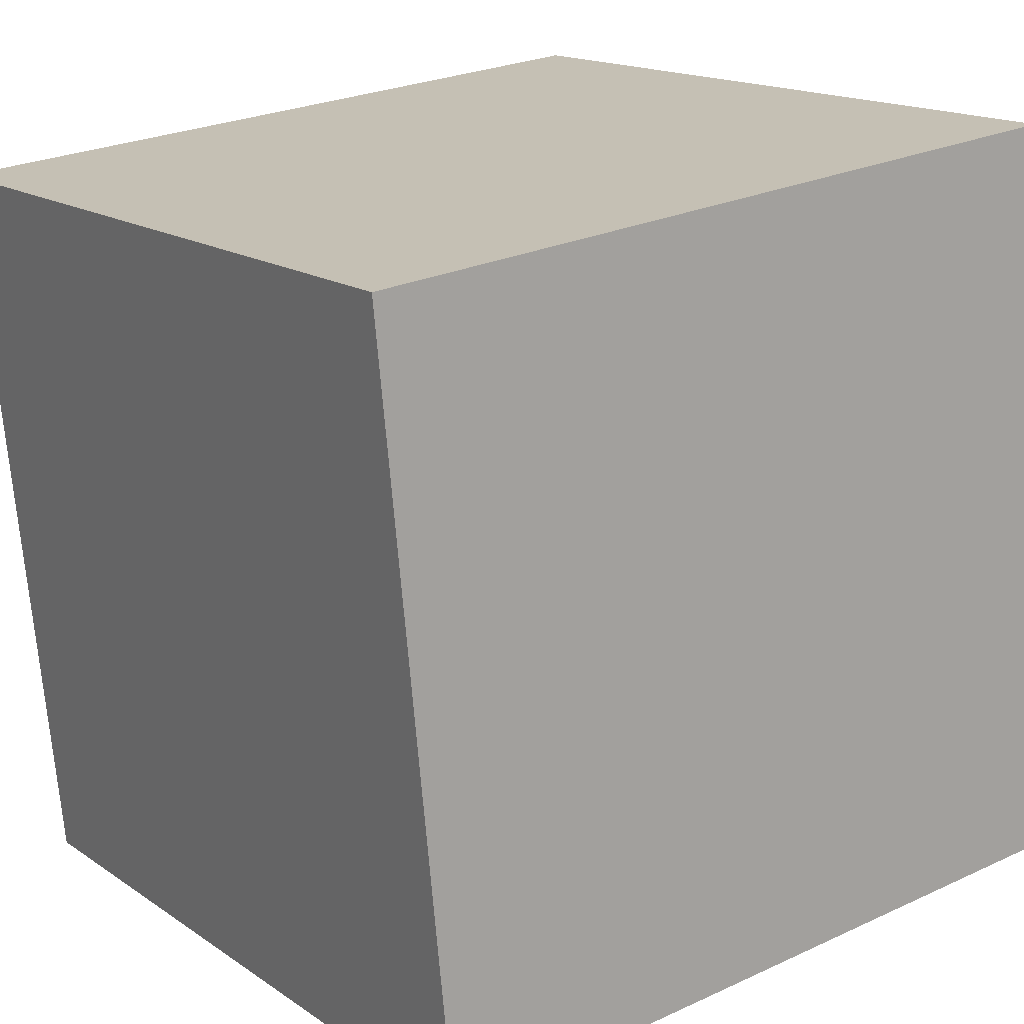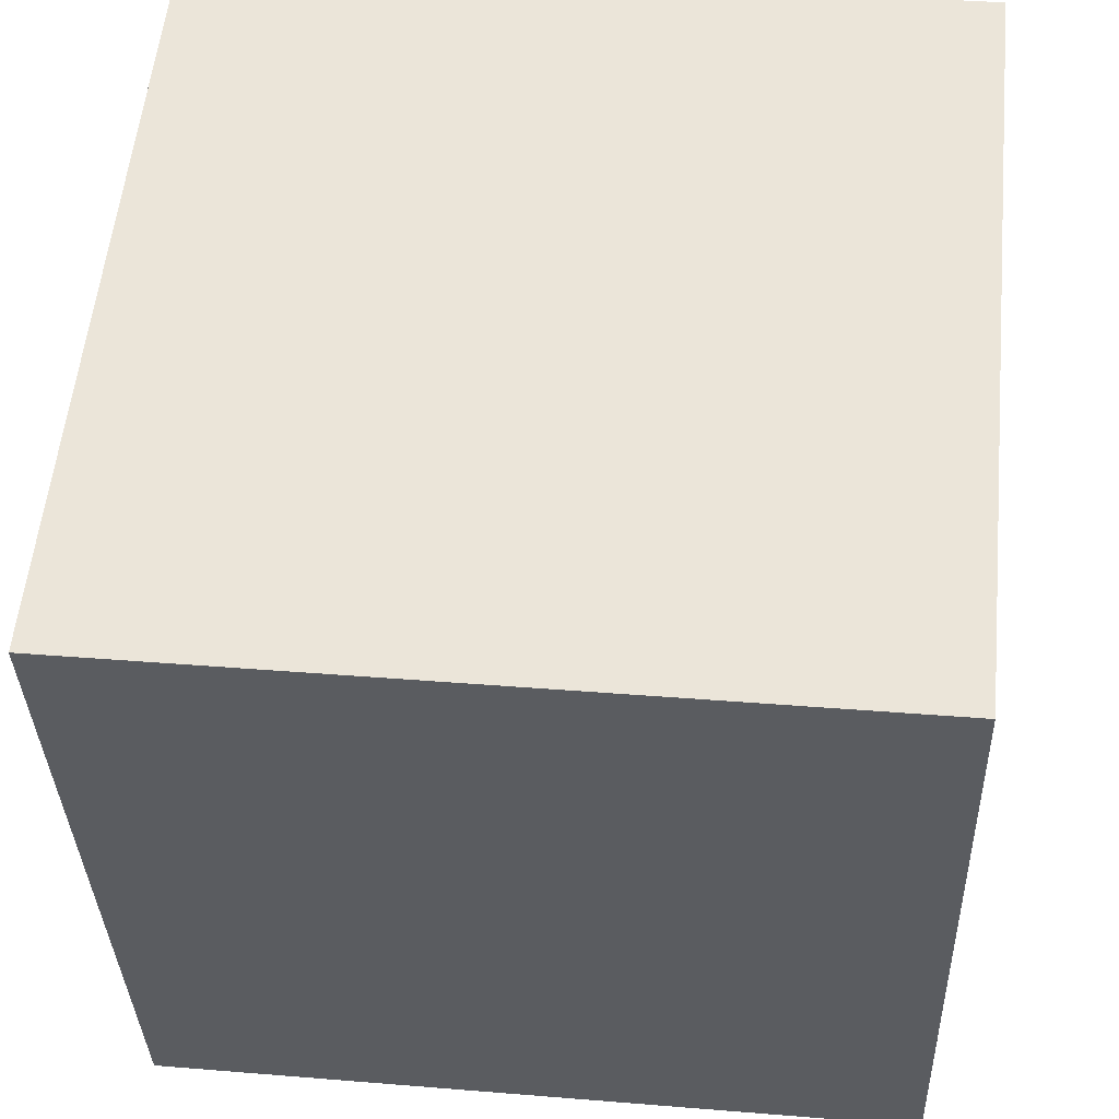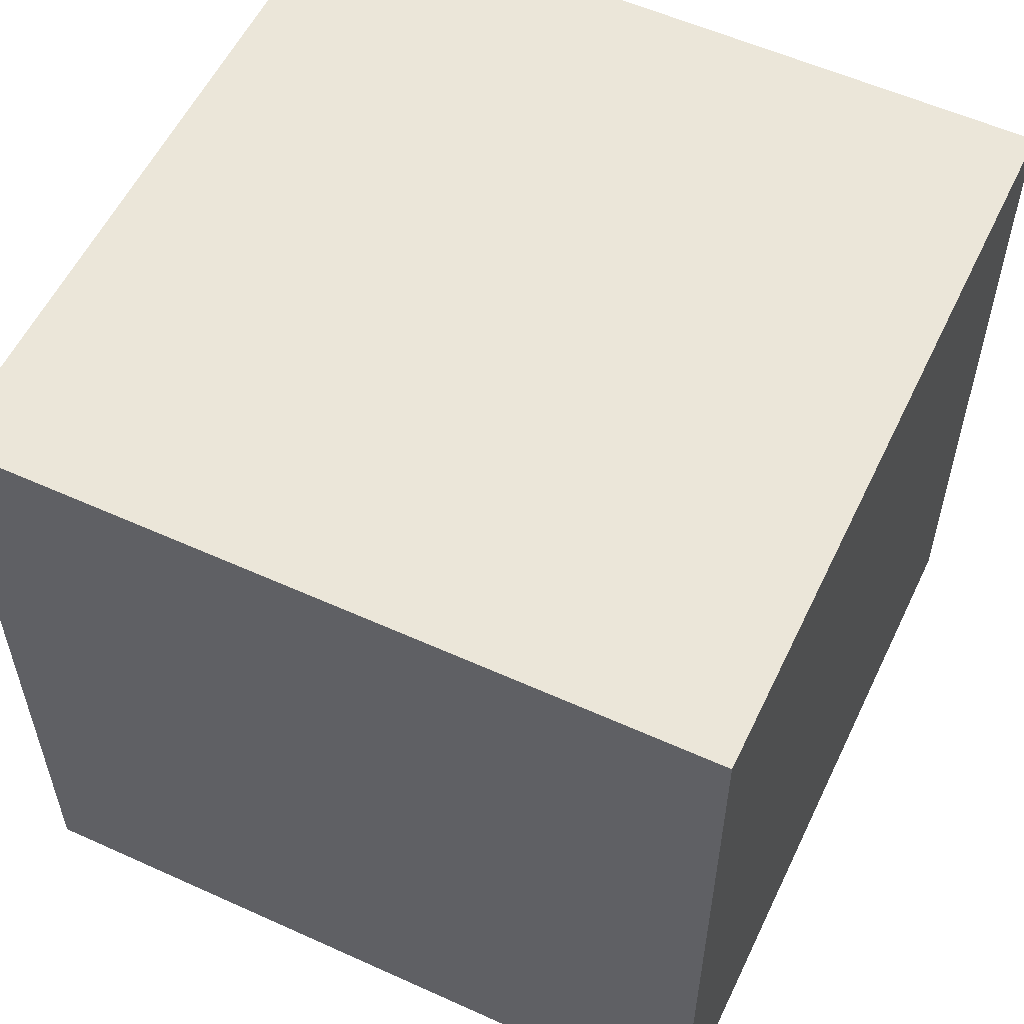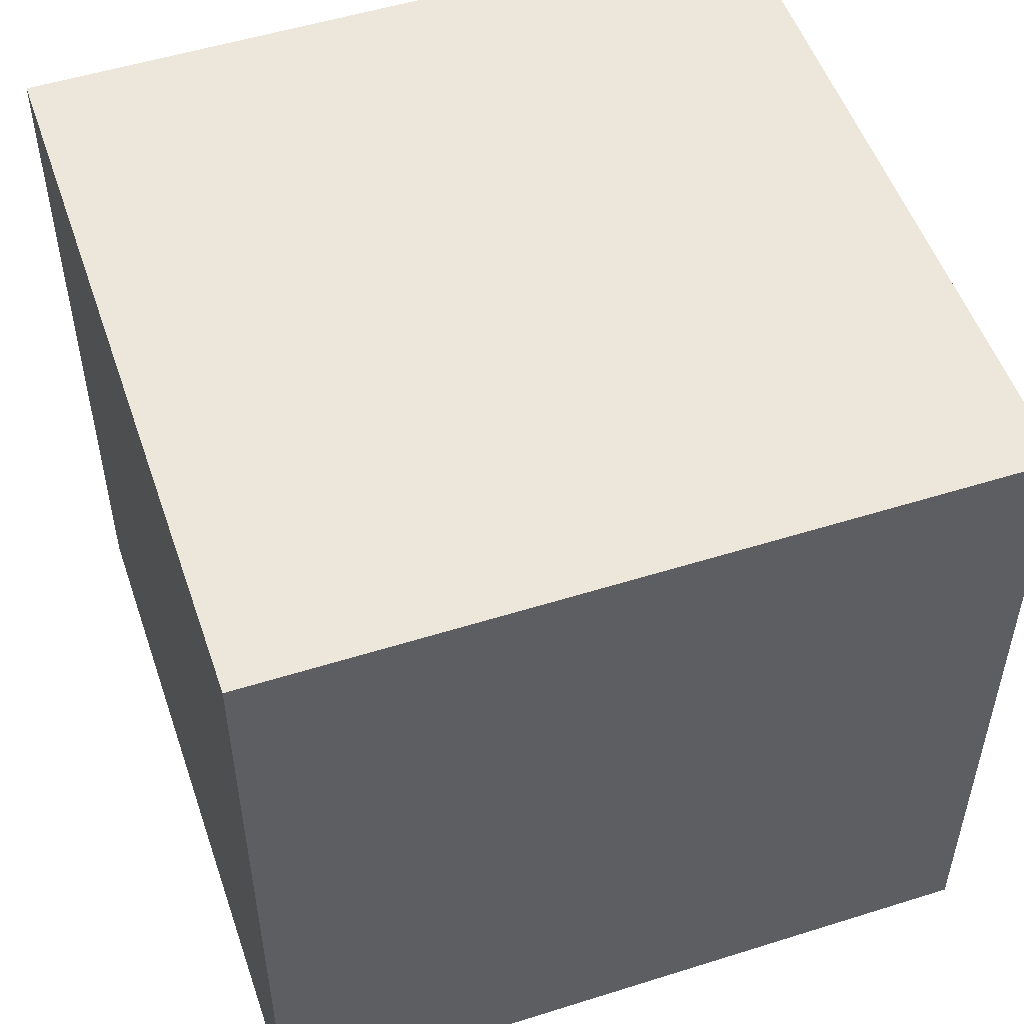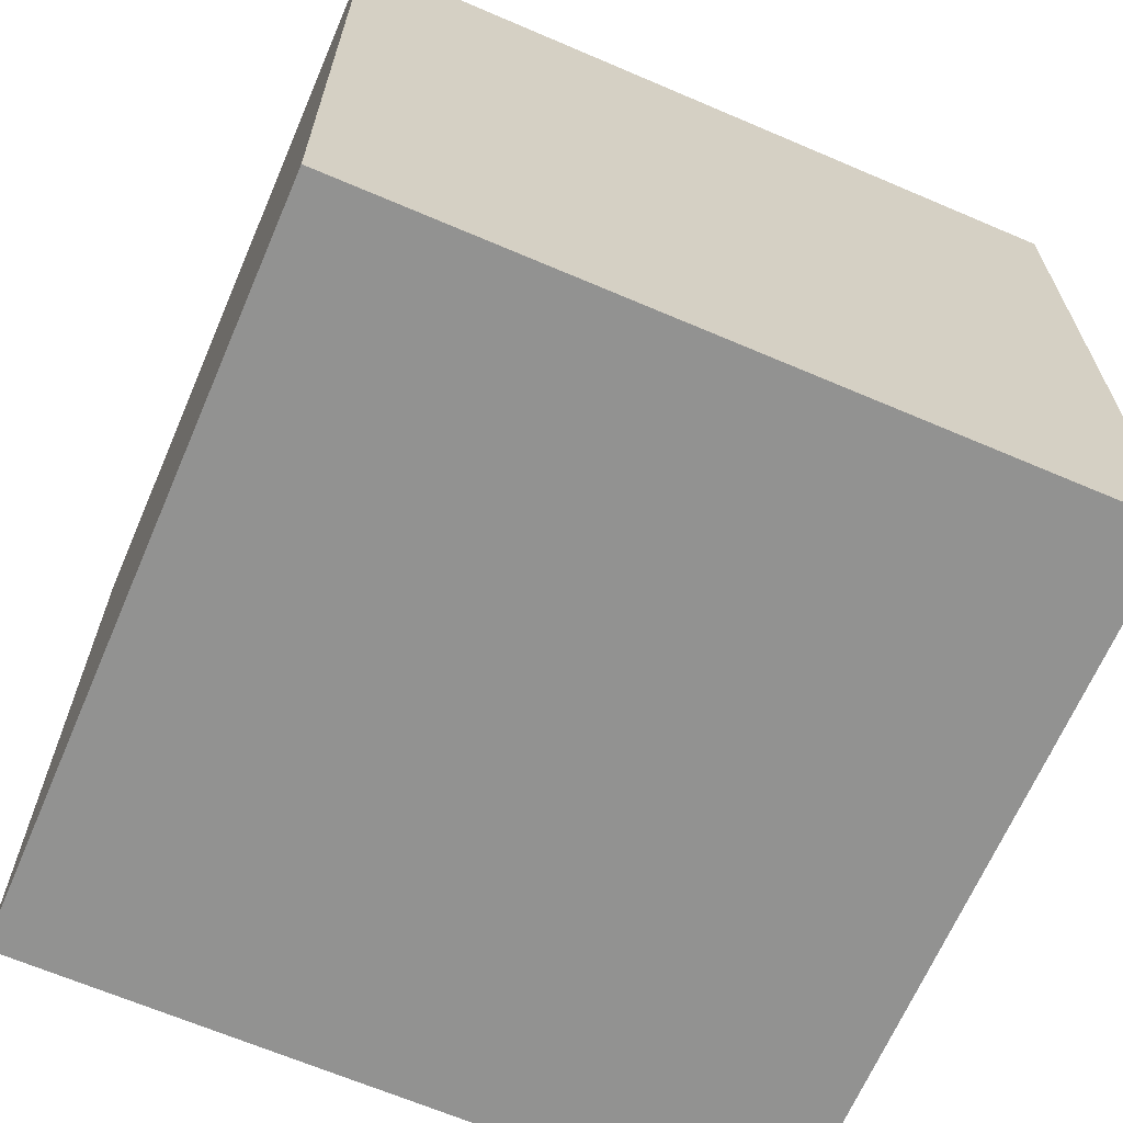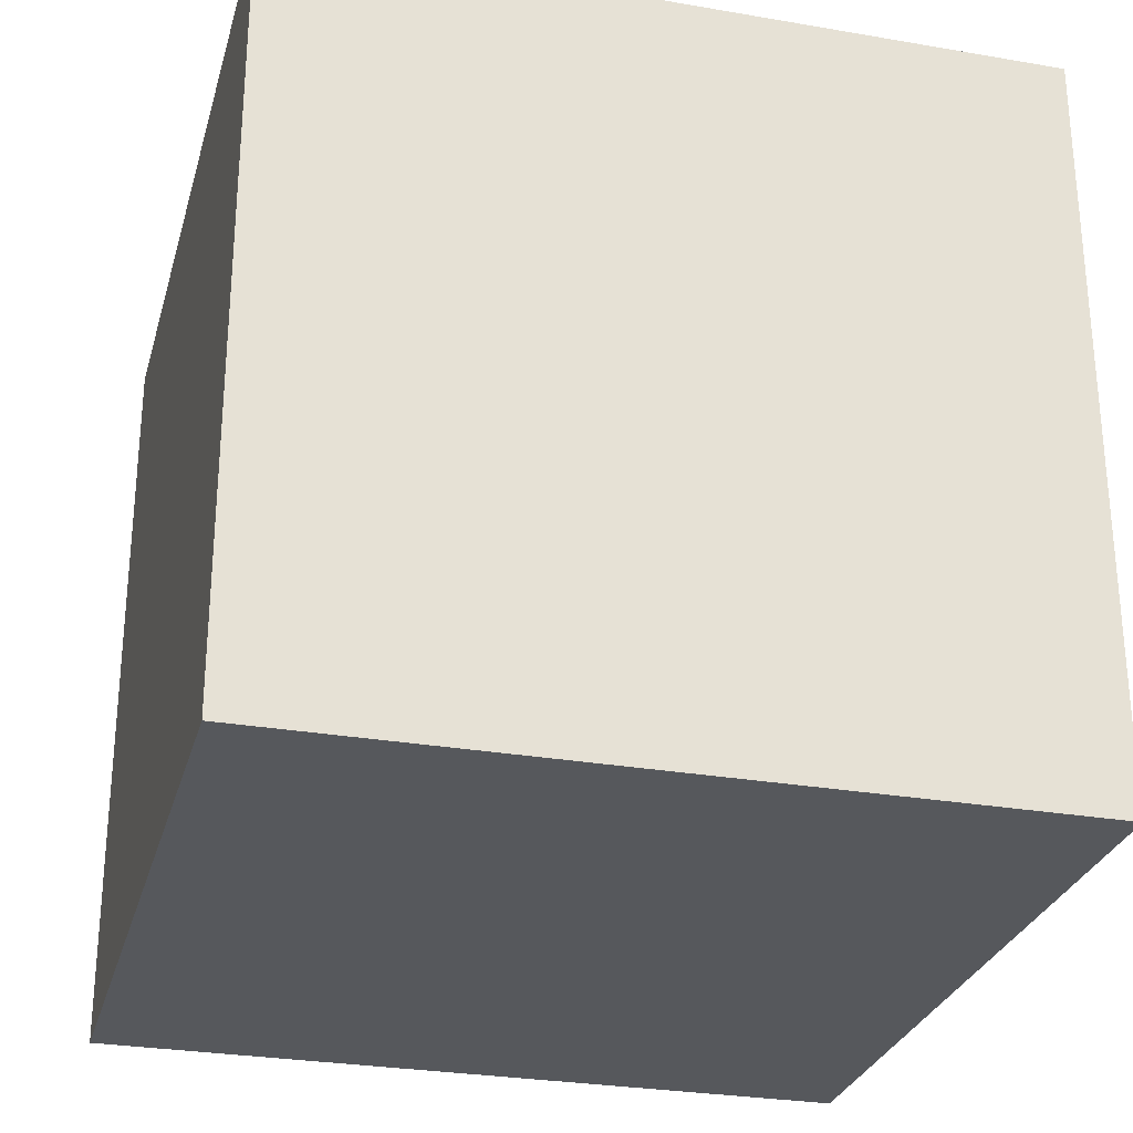
<metadata>
{"format":"obj","ext":"obj","renderer":"f3d","projection":"perspective","resolution":1024,"background":"white","views":[{"elev":16.0,"azim":143.9,"up":"+Y"},{"elev":-34.6,"azim":1.8,"up":"+Y"},{"elev":56.4,"azim":-70.3,"up":"+Z"},{"elev":52.3,"azim":155.6,"up":"+Z"},{"elev":-66.3,"azim":151.1,"up":"+Z"},{"elev":-28.3,"azim":159.7,"up":"+Z"}]}
</metadata>
<code>
o Cube
v -1.094 -0.8966 -1
v -1.094 -0.8966 1
v -0.8966 1.094 1
v -0.8966 1.094 -1
v 0.8966 -1.094 -1
v 0.8966 -1.094 1
v 1.094 0.8966 1
v 1.094 0.8966 -1
f 1 2 4
f 5 8 7
f 1 5 2
f 2 6 3
f 3 7 8
f 5 1 4
f 2 3 4
f 6 5 7
f 5 6 2
f 6 7 3
f 4 3 8
f 8 5 4

</code>
